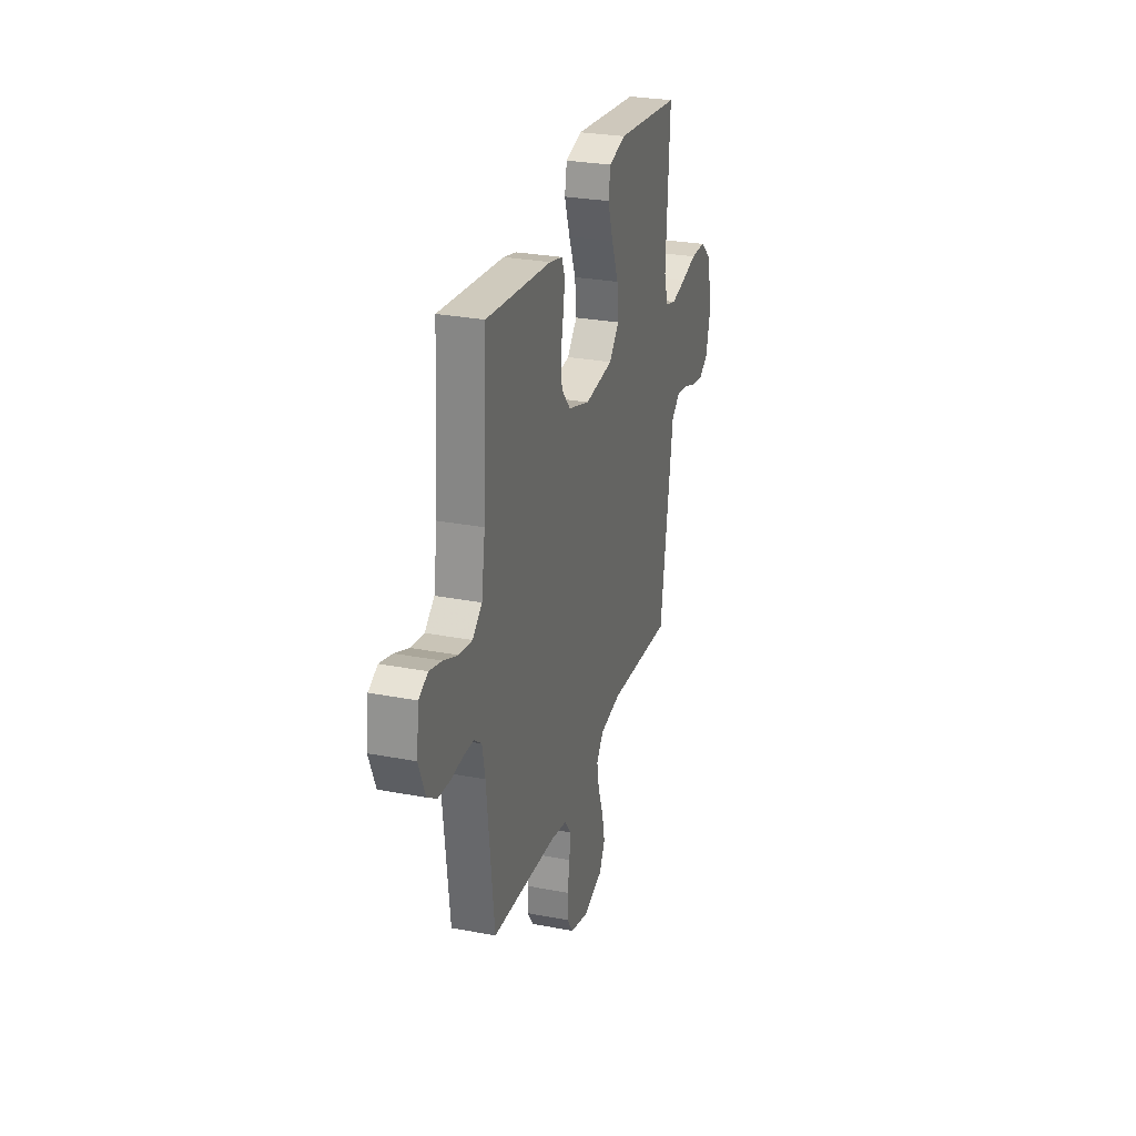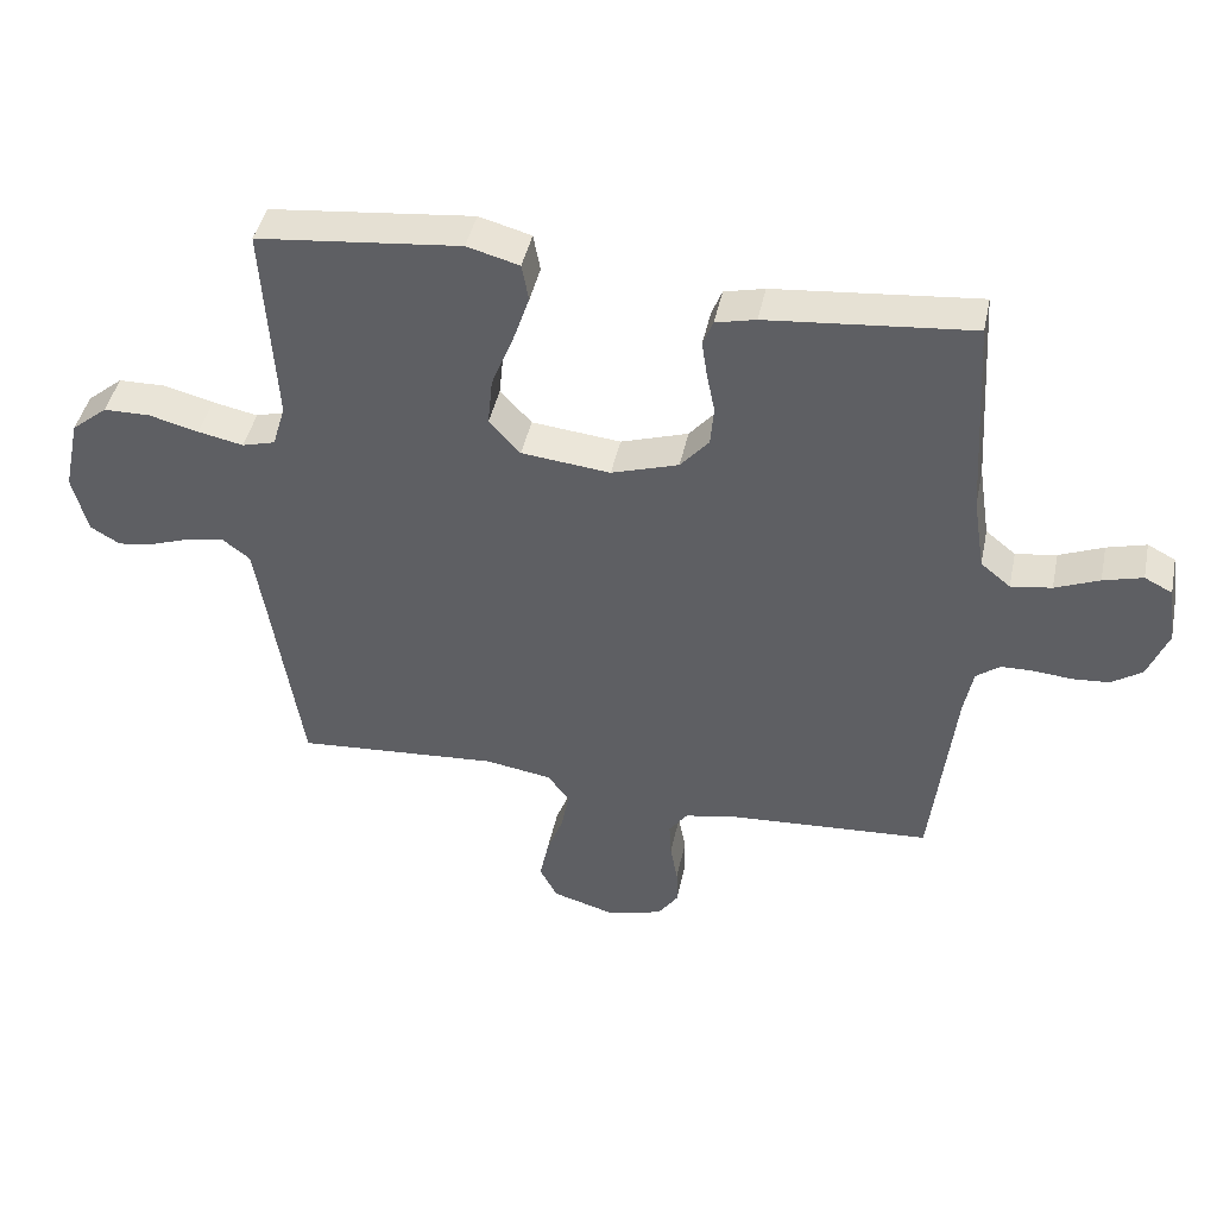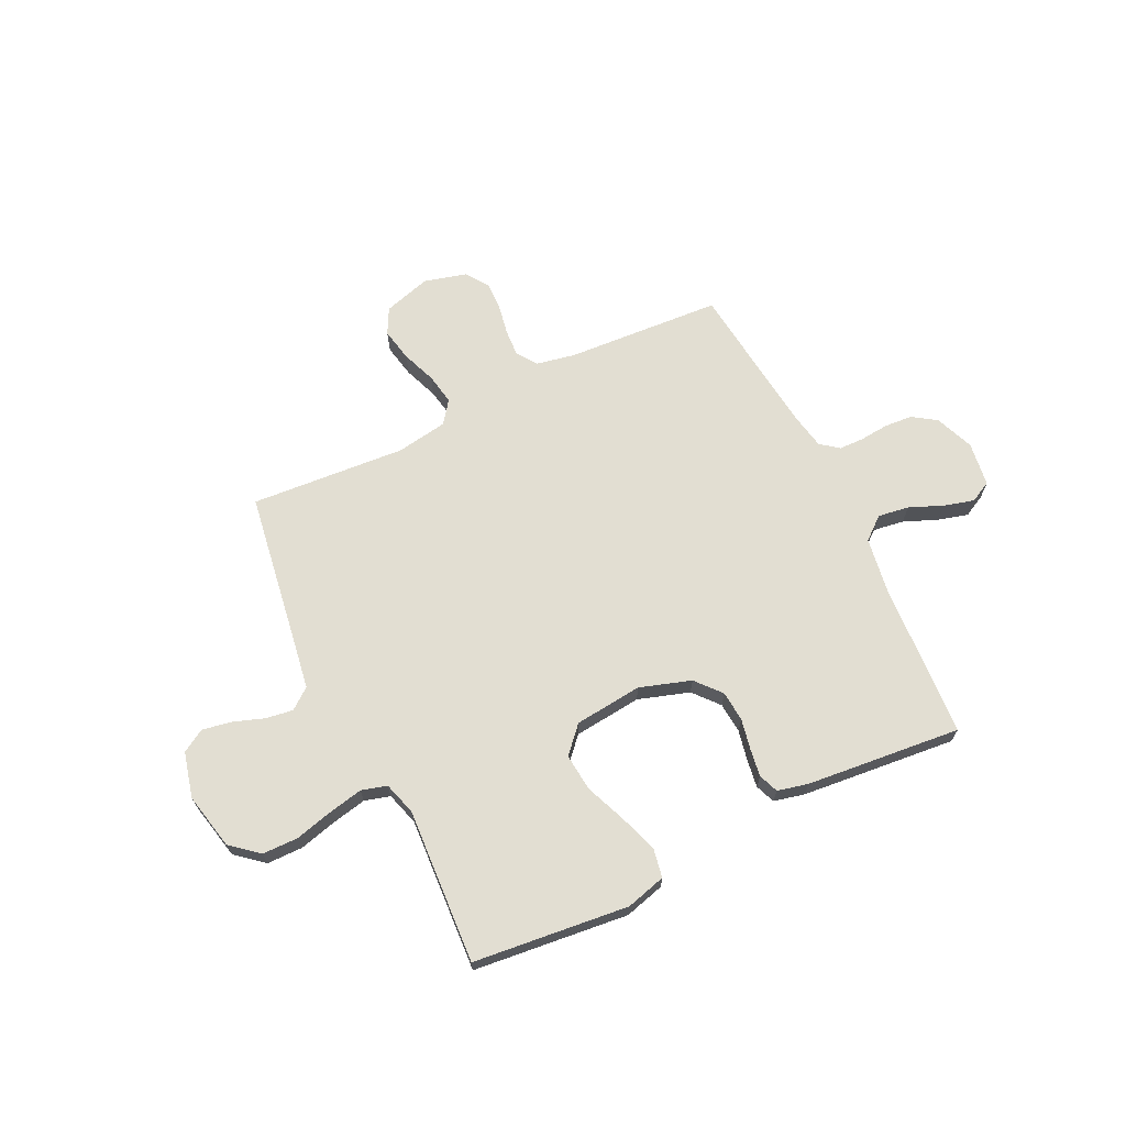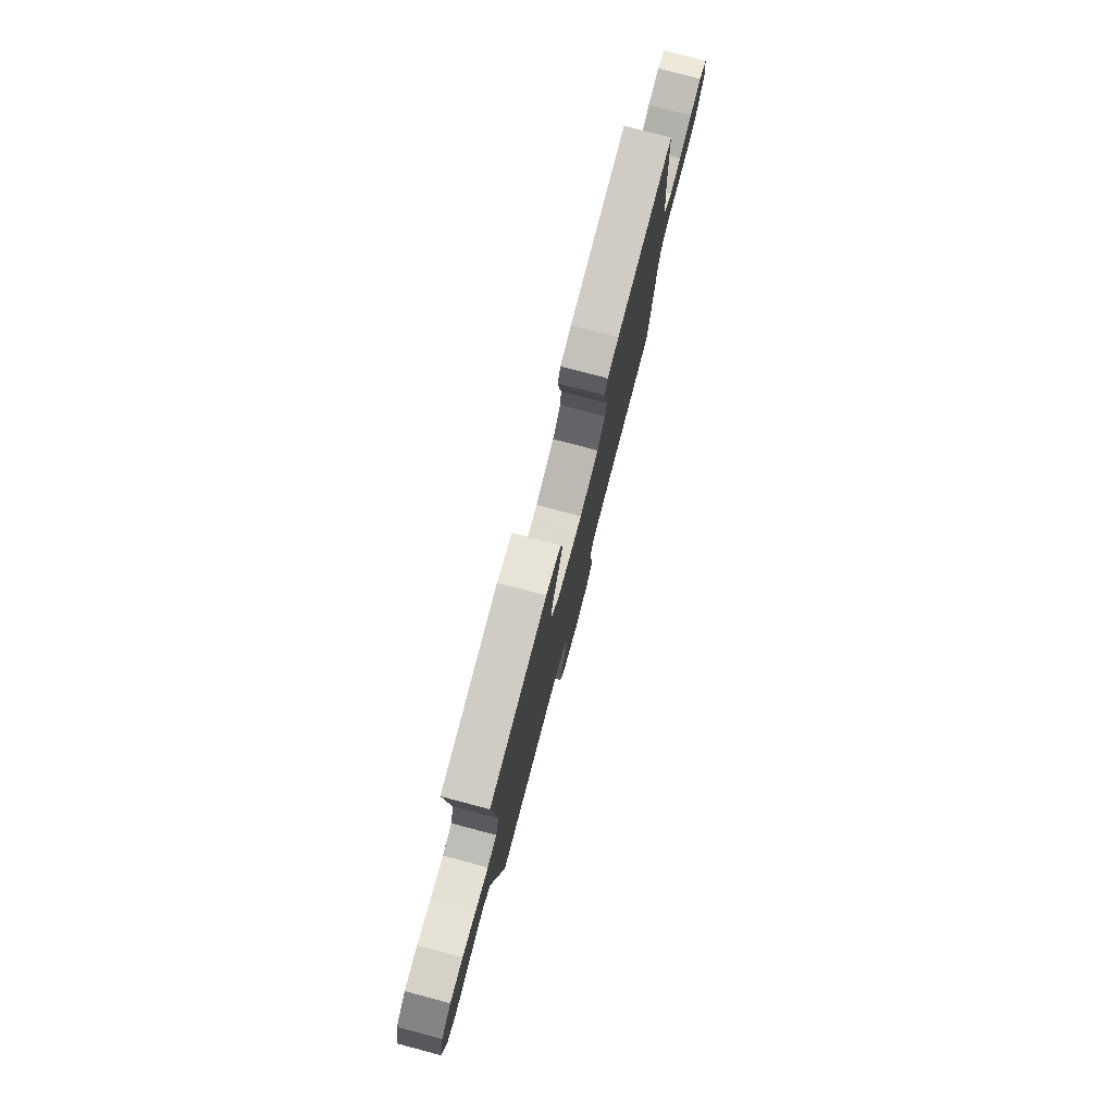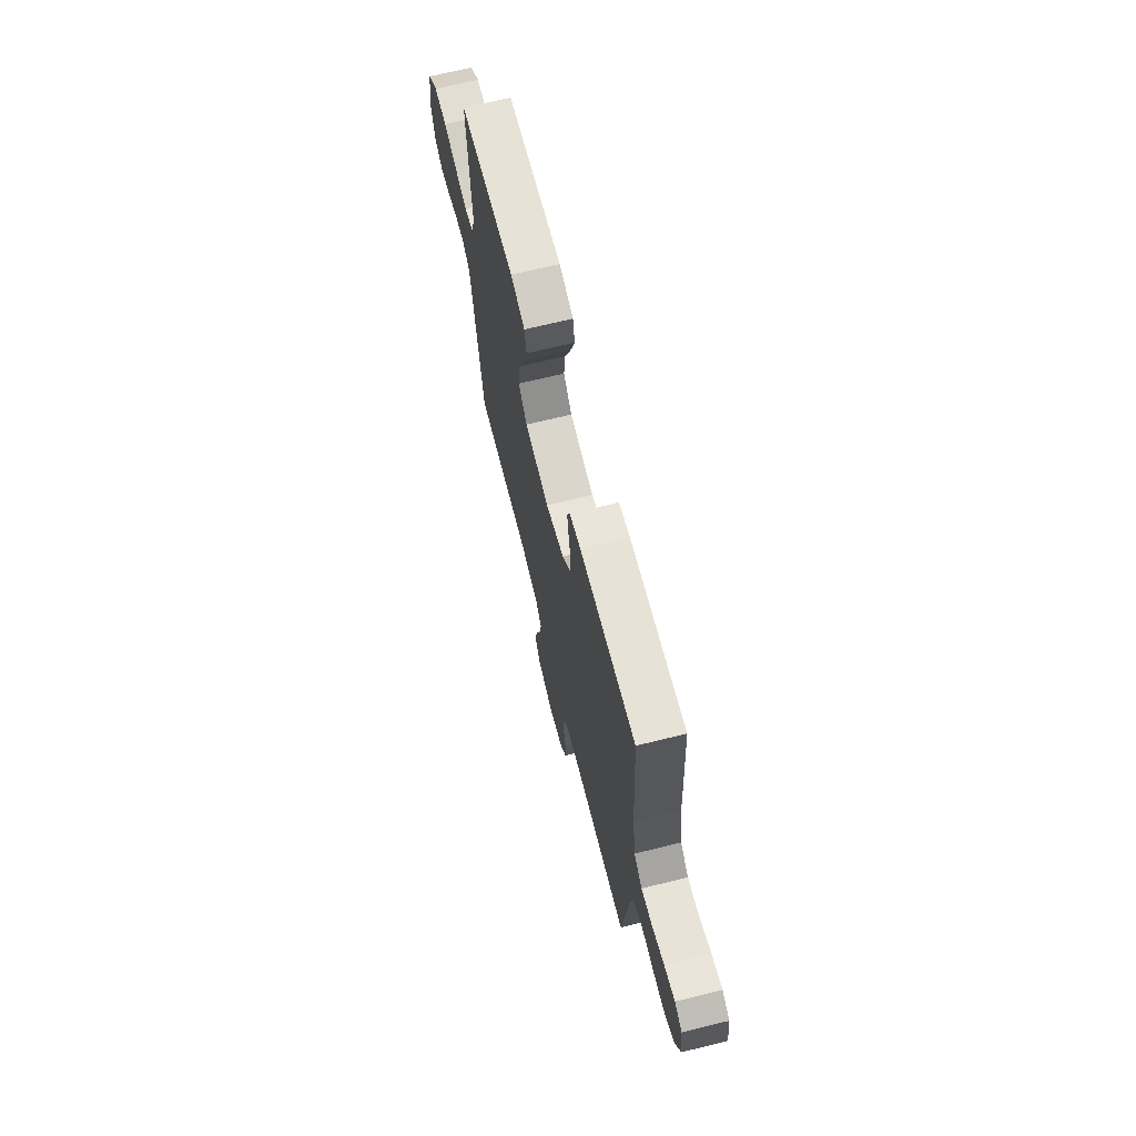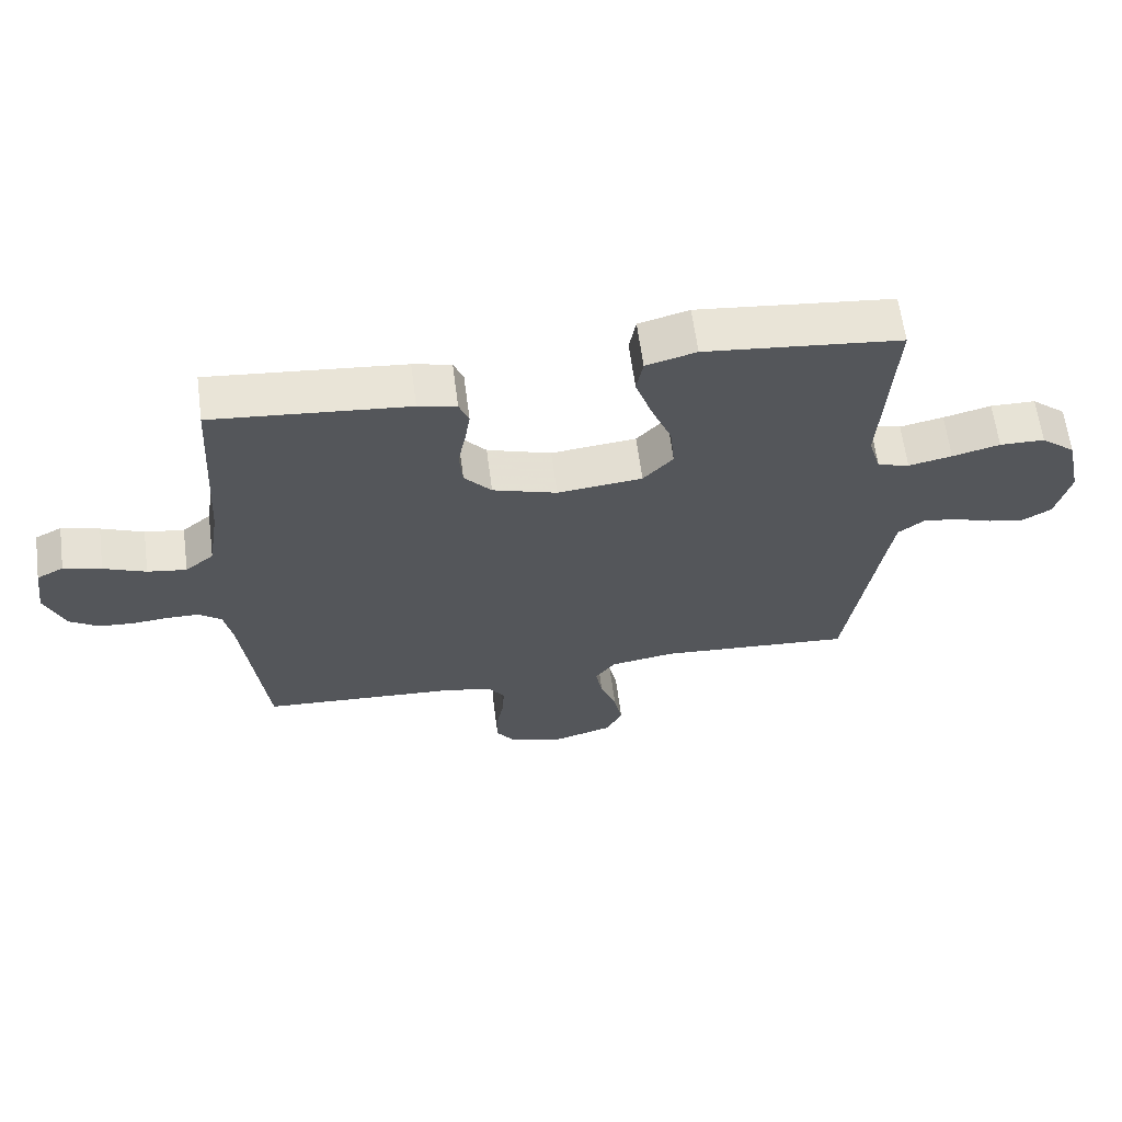
<metadata>
{"format":"obj","ext":"obj","renderer":"f3d","projection":"perspective","resolution":1024,"background":"white","views":[{"elev":27.8,"azim":106.3,"up":"+Z"},{"elev":43.7,"azim":11.8,"up":"+Z"},{"elev":67.8,"azim":-25.8,"up":"+Y"},{"elev":78.3,"azim":-75.2,"up":"+Z"},{"elev":68.3,"azim":76.1,"up":"+Z"},{"elev":63.2,"azim":172.5,"up":"+Z"}]}
</metadata>
<code>
v -0.5 0.07 -0.5
v -0.546 0.07 -0.2
v -0.561 0.07 -0.106
v -0.601 0.07 -0.075
v -0.654 0.07 -0.083
v -0.714 0.07 -0.104
v -0.77 0.07 -0.114
v -0.814 0.07 -0.088
v -0.836 0.07 0
v -0.812 0.07 0.11
v -0.759 0.07 0.154
v -0.69 0.07 0.155
v -0.617 0.07 0.136
v -0.55 0.07 0.122
v -0.501 0.07 0.136
v -0.482 0.07 0.2
v -0.5 0.07 0.5
v -0.2 0.07 0.532
v -0.123 0.07 0.511
v -0.113 0.07 0.456
v -0.138 0.07 0.382
v -0.17 0.07 0.302
v -0.177 0.07 0.23
v -0.131 0.07 0.18
v 0 0.07 0.166
v 0.099 0.07 0.198
v 0.141 0.07 0.247
v 0.146 0.07 0.306
v 0.134 0.07 0.366
v 0.126 0.07 0.419
v 0.141 0.07 0.457
v 0.2 0.07 0.471
v 0.5 0.07 0.5
v 0.518 0.07 0.2
v 0.535 0.07 0.091
v 0.579 0.07 0.055
v 0.639 0.07 0.064
v 0.704 0.07 0.091
v 0.762 0.07 0.107
v 0.803 0.07 0.086
v 0.815 0.07 0
v 0.785 0.07 -0.075
v 0.74 0.07 -0.105
v 0.686 0.07 -0.109
v 0.63 0.07 -0.104
v 0.582 0.07 -0.105
v 0.547 0.07 -0.132
v 0.534 0.07 -0.2
v 0.5 0.07 -0.5
v 0.2 0.07 -0.519
v 0.124 0.07 -0.534
v 0.097 0.07 -0.572
v 0.1 0.07 -0.625
v 0.111 0.07 -0.684
v 0.112 0.07 -0.739
v 0.082 0.07 -0.782
v 0 0.07 -0.804
v -0.092 0.07 -0.777
v -0.118 0.07 -0.727
v -0.105 0.07 -0.663
v -0.08 0.07 -0.597
v -0.069 0.07 -0.537
v -0.101 0.07 -0.494
v -0.2 0.07 -0.478
v -0.5 0 -0.5
v -0.546 0 -0.2
v -0.561 0 -0.106
v -0.601 0 -0.075
v -0.654 0 -0.083
v -0.714 0 -0.104
v -0.77 0 -0.114
v -0.814 0 -0.088
v -0.836 0 0
v -0.812 0 0.11
v -0.759 0 0.154
v -0.69 0 0.155
v -0.617 0 0.136
v -0.55 0 0.122
v -0.501 0 0.136
v -0.482 0 0.2
v -0.5 0 0.5
v -0.2 0 0.532
v -0.123 0 0.511
v -0.113 0 0.456
v -0.138 0 0.382
v -0.17 0 0.302
v -0.177 0 0.23
v -0.131 0 0.18
v 0 0 0.166
v 0.099 0 0.198
v 0.141 0 0.247
v 0.146 0 0.306
v 0.134 0 0.366
v 0.126 0 0.419
v 0.141 0 0.457
v 0.2 0 0.471
v 0.5 0 0.5
v 0.518 0 0.2
v 0.535 0 0.091
v 0.579 0 0.055
v 0.639 0 0.064
v 0.704 0 0.091
v 0.762 0 0.107
v 0.803 0 0.086
v 0.815 0 0
v 0.785 0 -0.075
v 0.74 0 -0.105
v 0.686 0 -0.109
v 0.63 0 -0.104
v 0.582 0 -0.105
v 0.547 0 -0.132
v 0.534 0 -0.2
v 0.5 0 -0.5
v 0.2 0 -0.519
v 0.124 0 -0.534
v 0.097 0 -0.572
v 0.1 0 -0.625
v 0.111 0 -0.684
v 0.112 0 -0.739
v 0.082 0 -0.782
v 0 0 -0.804
v -0.092 0 -0.777
v -0.118 0 -0.727
v -0.105 0 -0.663
v -0.08 0 -0.597
v -0.069 0 -0.537
v -0.101 0 -0.494
v -0.2 0 -0.478
f 59 60 61
f 58 59 61
f 57 58 61
f 56 57 61
f 55 56 61
f 54 55 61
f 53 54 61
f 52 53 61 62
f 51 52 62 63
f 48 49 50
f 50 51 63
f 48 50 63
f 47 48 63
f 43 44 45
f 42 43 45
f 41 42 45
f 40 41 45
f 39 40 45
f 38 39 45
f 37 38 45
f 36 37 45 46
f 47 63 64
f 46 47 64
f 36 46 64
f 35 36 64
f 32 33 34
f 31 32 34
f 30 31 34
f 29 30 34
f 28 29 34
f 20 21 22
f 19 20 22
f 18 19 22
f 17 18 22
f 16 17 22
f 15 16 22 23
f 11 12 13
f 10 11 13
f 9 10 13
f 8 9 13
f 7 8 13
f 6 7 13
f 5 6 13
f 4 5 13 14
f 3 4 14 15
f 64 1 2
f 35 64 2
f 34 35 2
f 27 28 34
f 26 27 34
f 34 2 3
f 26 34 3
f 25 26 3
f 3 15 23 24
f 3 24 25
f 125 124 123
f 125 123 122
f 125 122 121
f 125 121 120
f 125 120 119
f 125 119 118
f 125 118 117
f 126 125 117 116
f 127 126 116 115
f 114 113 112
f 127 115 114
f 127 114 112
f 127 112 111
f 109 108 107
f 109 107 106
f 109 106 105
f 109 105 104
f 109 104 103
f 109 103 102
f 109 102 101
f 110 109 101 100
f 128 127 111
f 128 111 110
f 128 110 100
f 128 100 99
f 98 97 96
f 98 96 95
f 98 95 94
f 98 94 93
f 98 93 92
f 86 85 84
f 86 84 83
f 86 83 82
f 86 82 81
f 86 81 80
f 87 86 80 79
f 77 76 75
f 77 75 74
f 77 74 73
f 77 73 72
f 77 72 71
f 77 71 70
f 77 70 69
f 78 77 69 68
f 79 78 68 67
f 66 65 128
f 66 128 99
f 66 99 98
f 98 92 91
f 98 91 90
f 67 66 98
f 67 98 90
f 67 90 89
f 88 87 79 67
f 89 88 67
f 1 65 66 2
f 2 66 67 3
f 3 67 68 4
f 4 68 69 5
f 5 69 70 6
f 6 70 71 7
f 7 71 72 8
f 8 72 73 9
f 9 73 74 10
f 10 74 75 11
f 11 75 76 12
f 12 76 77 13
f 13 77 78 14
f 14 78 79 15
f 15 79 80 16
f 16 80 81 17
f 17 81 82 18
f 18 82 83 19
f 19 83 84 20
f 20 84 85 21
f 21 85 86 22
f 22 86 87 23
f 23 87 88 24
f 24 88 89 25
f 25 89 90 26
f 26 90 91 27
f 27 91 92 28
f 28 92 93 29
f 29 93 94 30
f 30 94 95 31
f 31 95 96 32
f 32 96 97 33
f 33 97 98 34
f 34 98 99 35
f 35 99 100 36
f 36 100 101 37
f 37 101 102 38
f 38 102 103 39
f 39 103 104 40
f 40 104 105 41
f 41 105 106 42
f 42 106 107 43
f 43 107 108 44
f 44 108 109 45
f 45 109 110 46
f 46 110 111 47
f 47 111 112 48
f 48 112 113 49
f 49 113 114 50
f 50 114 115 51
f 51 115 116 52
f 52 116 117 53
f 53 117 118 54
f 54 118 119 55
f 55 119 120 56
f 56 120 121 57
f 57 121 122 58
f 58 122 123 59
f 59 123 124 60
f 60 124 125 61
f 61 125 126 62
f 62 126 127 63
f 63 127 128 64
f 64 128 65 1

</code>
